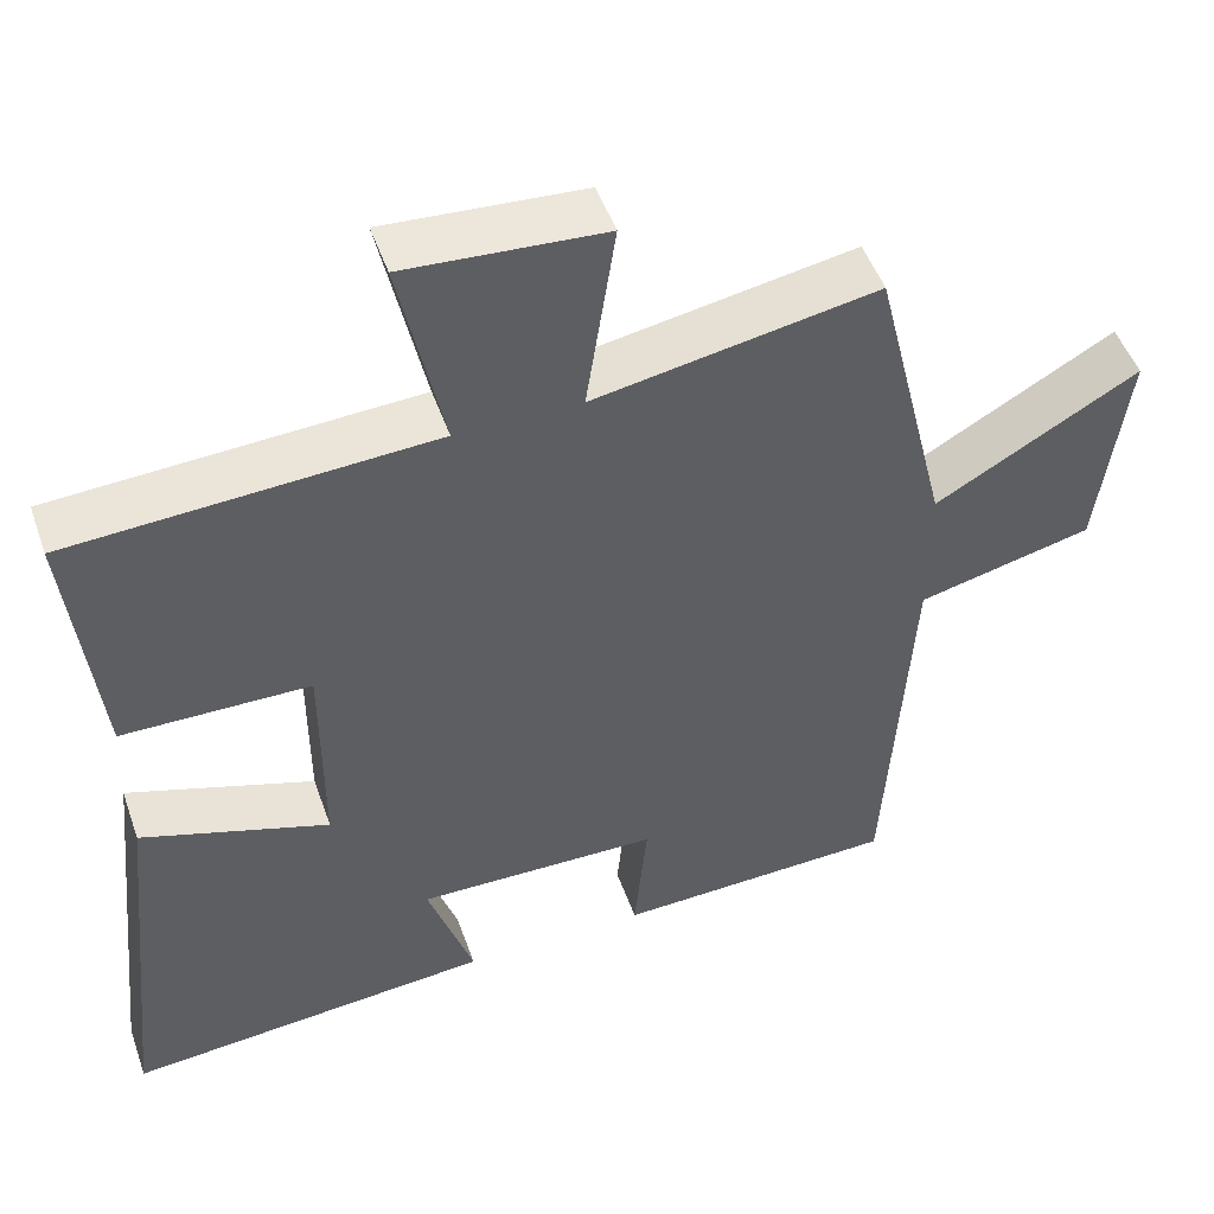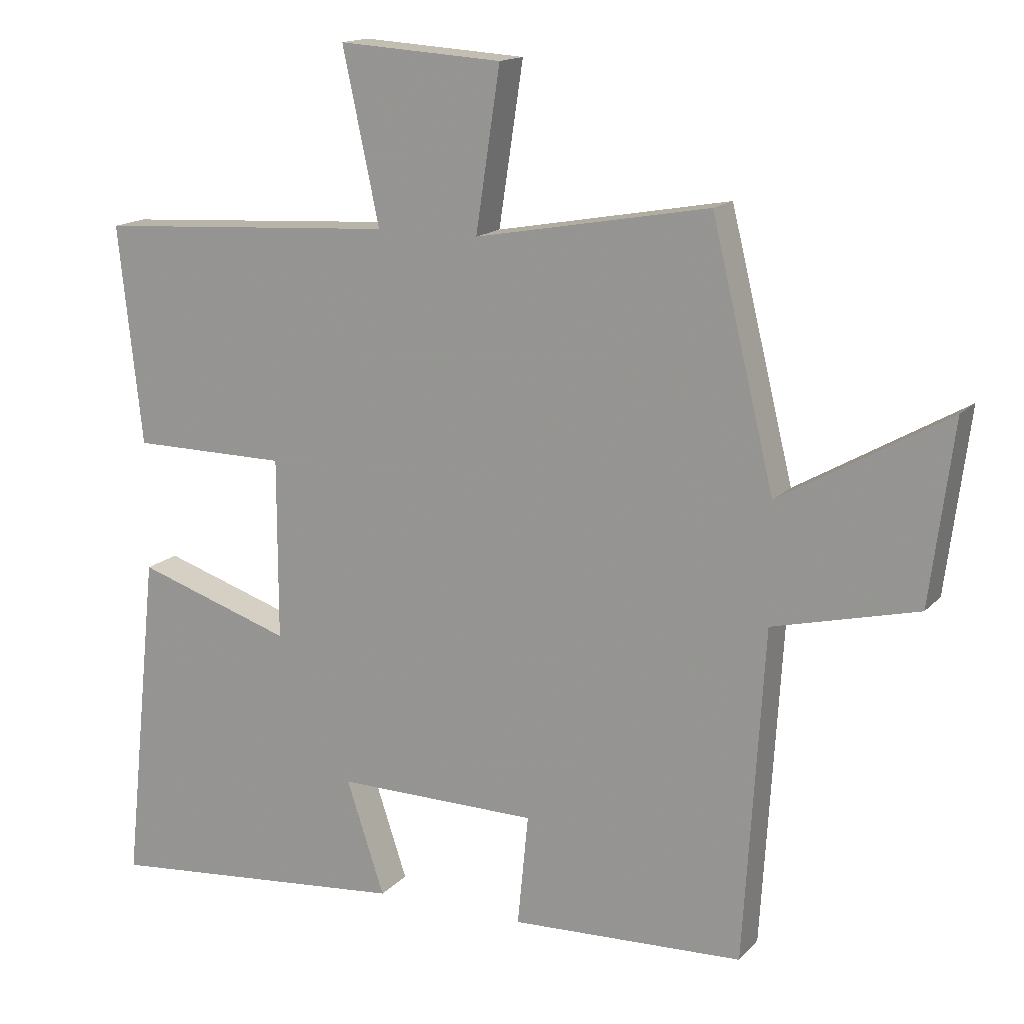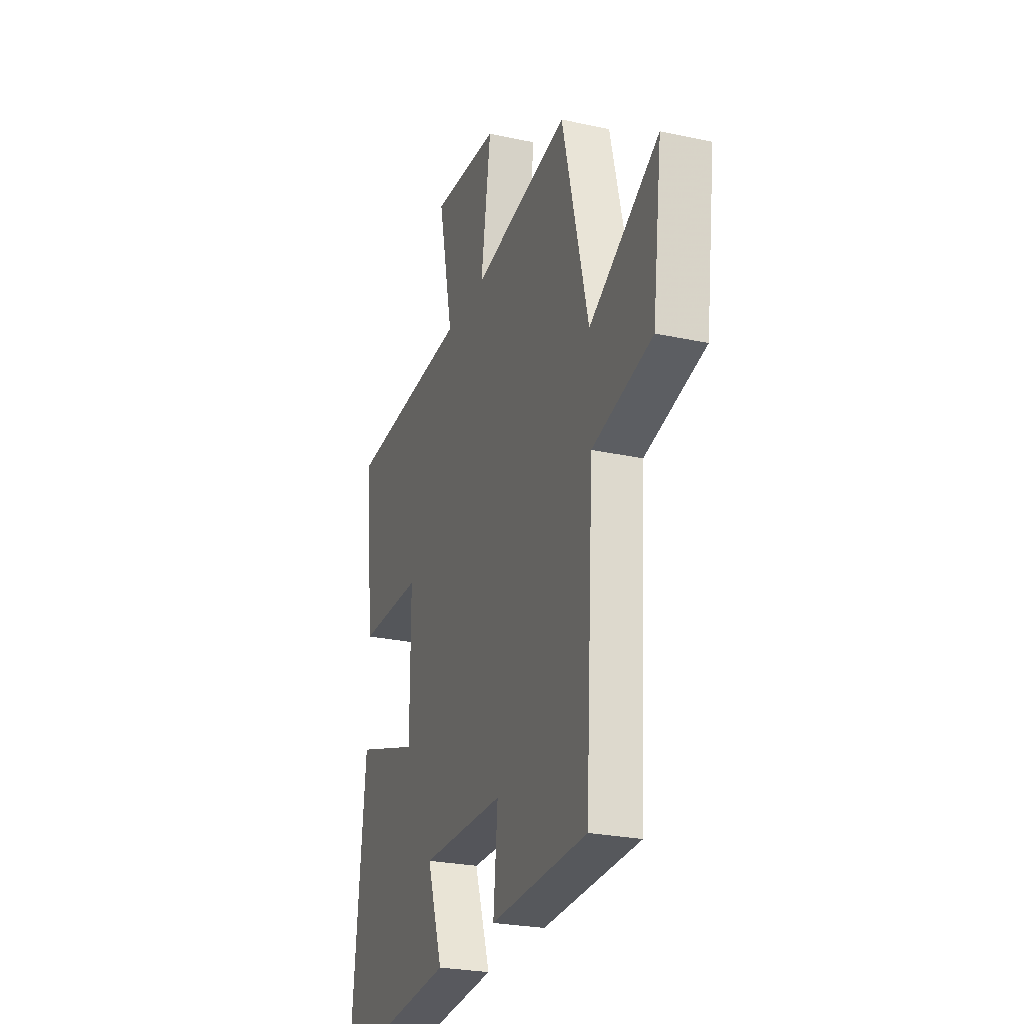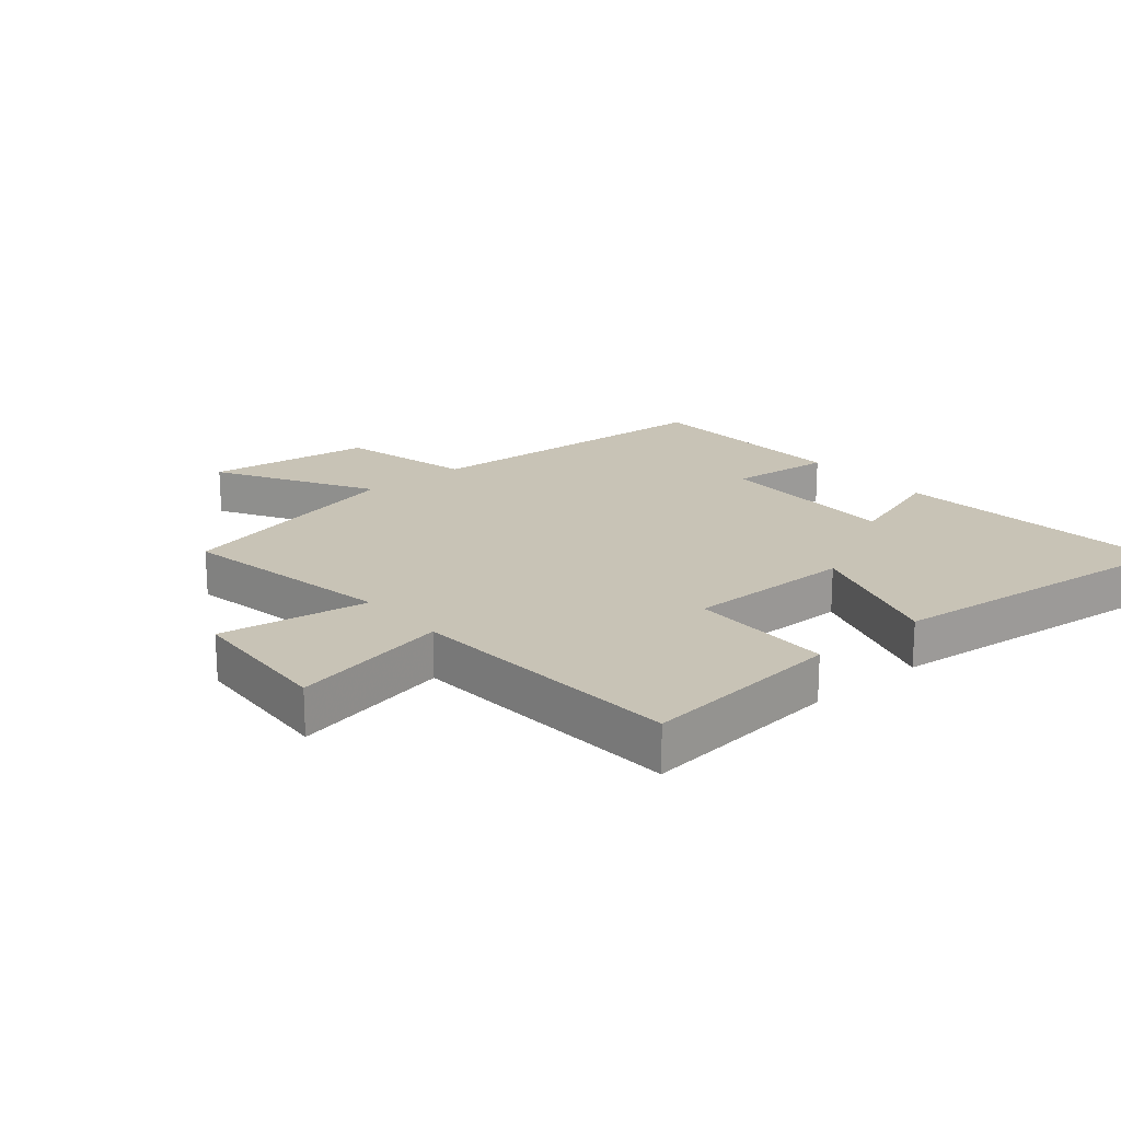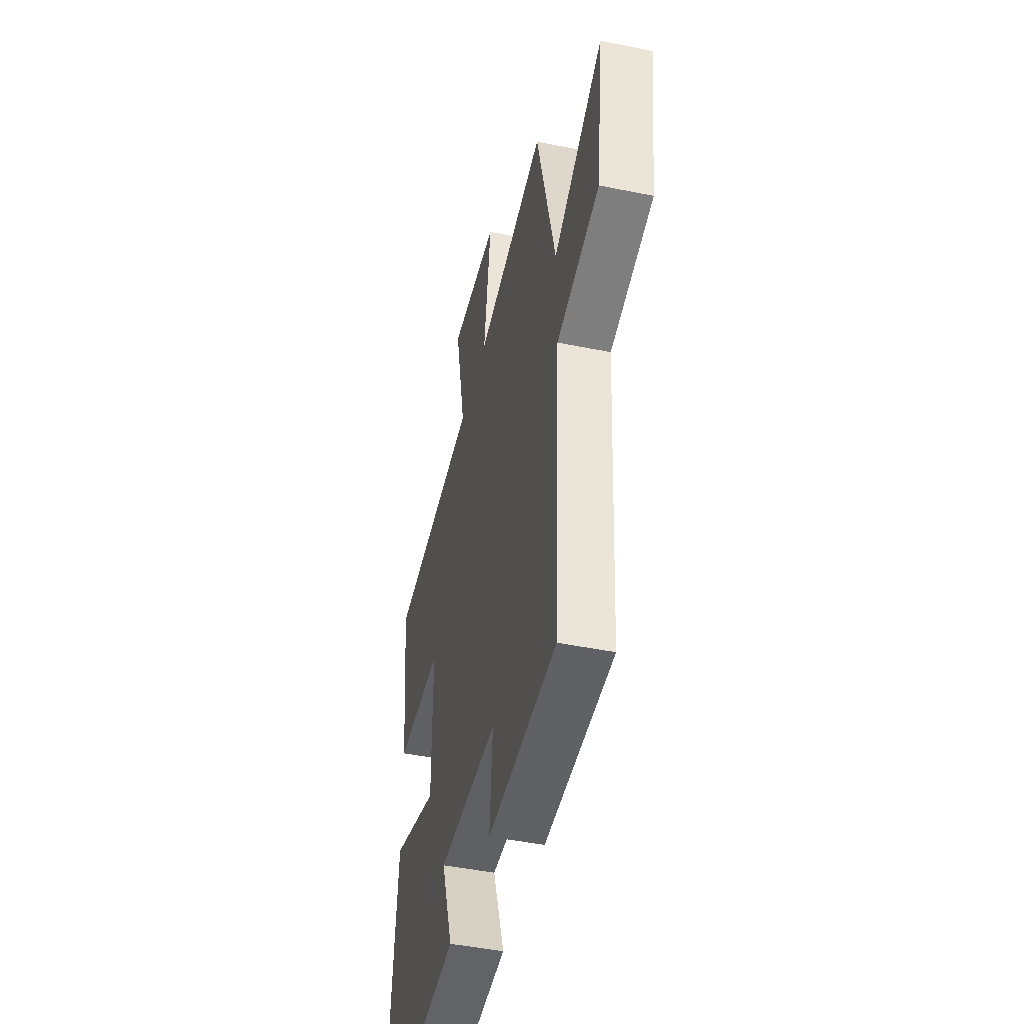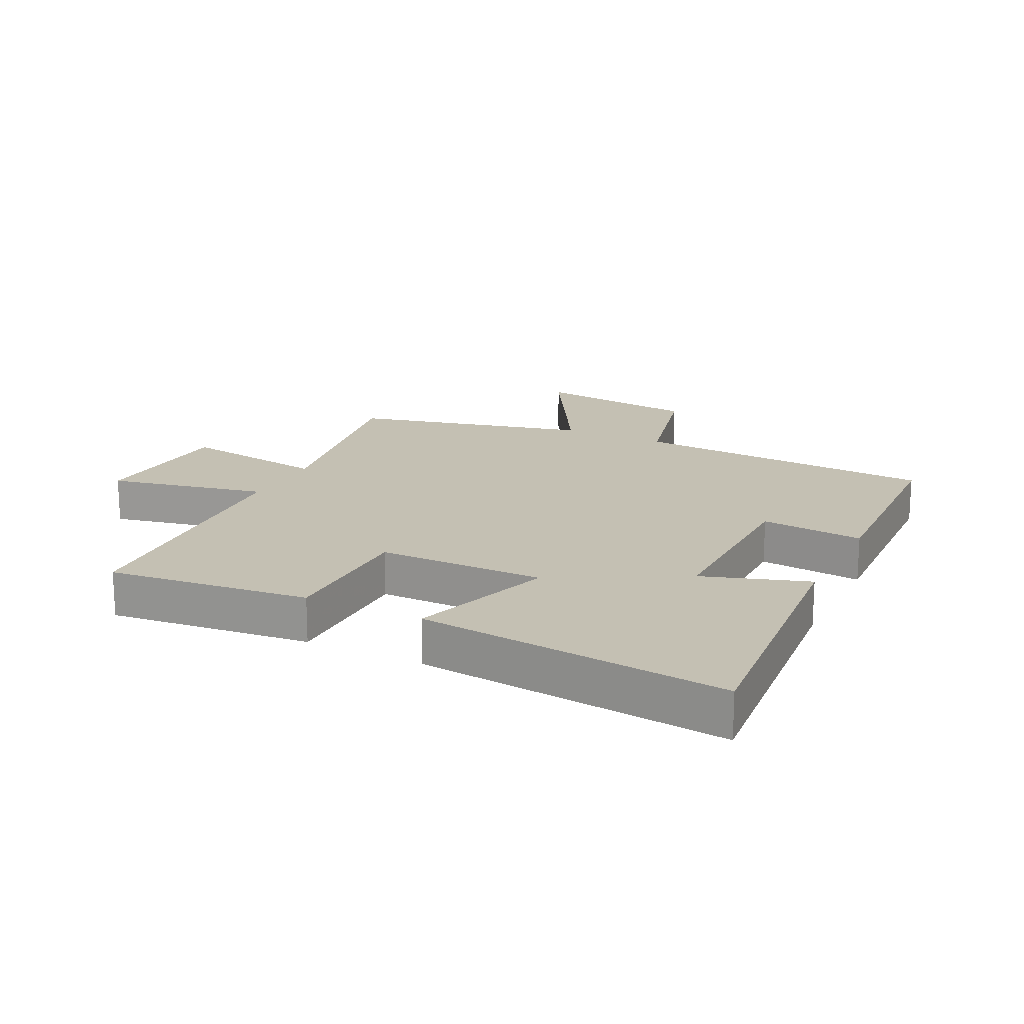
<metadata>
{"format":"obj","ext":"obj","renderer":"f3d","projection":"perspective","resolution":1024,"background":"white","views":[{"elev":49.5,"azim":160.9,"up":"+Z"},{"elev":15.2,"azim":-153.4,"up":"+Z"},{"elev":-25.7,"azim":-109.2,"up":"+Z"},{"elev":19.4,"azim":49.8,"up":"+Y"},{"elev":-45.8,"azim":-103.2,"up":"+Z"},{"elev":18.0,"azim":116.3,"up":"+Y"}]}
</metadata>
<code>
v 0.535 0.07 0.474
v 0.5 0.07 0.15
v 0.27 0.07 0.148
v 0.27 0.07 -0.12
v 0.5 0.07 -0.044
v 0.552 0.07 -0.54
v 0.101 0.07 -0.5
v 0.157 0.07 -0.331
v -0.141 0.07 -0.335
v -0.125 0.07 -0.5
v -0.47 0.07 -0.487
v -0.5 0.07 0.005
v -0.714 0.07 0.057
v -0.748 0.07 0.323
v -0.5 0.07 0.181
v -0.407 0.07 0.562
v -0.061 0.07 0.5
v -0.097 0.07 0.738
v 0.145 0.07 0.754
v 0.091 0.07 0.5
v 0.535 0 0.474
v 0.5 0 0.15
v 0.27 0 0.148
v 0.27 0 -0.12
v 0.5 0 -0.044
v 0.552 0 -0.54
v 0.101 0 -0.5
v 0.157 0 -0.331
v -0.141 0 -0.335
v -0.125 0 -0.5
v -0.47 0 -0.487
v -0.5 0 0.005
v -0.714 0 0.057
v -0.748 0 0.323
v -0.5 0 0.181
v -0.407 0 0.562
v -0.061 0 0.5
v -0.097 0 0.738
v 0.145 0 0.754
v 0.091 0 0.5
f 17 18 19 20
f 17 20 1 2
f 15 16 17 2
f 12 13 14 15
f 9 10 11 12
f 8 9 12 15
f 5 6 7 8
f 4 5 8
f 3 4 8 15
f 2 3 15
f 40 39 38 37
f 22 21 40 37
f 22 37 36 35
f 35 34 33 32
f 32 31 30 29
f 35 32 29 28
f 28 27 26 25
f 28 25 24
f 35 28 24 23
f 35 23 22
f 1 21 22 2
f 2 22 23 3
f 3 23 24 4
f 4 24 25 5
f 5 25 26 6
f 6 26 27 7
f 7 27 28 8
f 8 28 29 9
f 9 29 30 10
f 10 30 31 11
f 11 31 32 12
f 12 32 33 13
f 13 33 34 14
f 14 34 35 15
f 15 35 36 16
f 16 36 37 17
f 17 37 38 18
f 18 38 39 19
f 19 39 40 20
f 20 40 21 1

</code>
